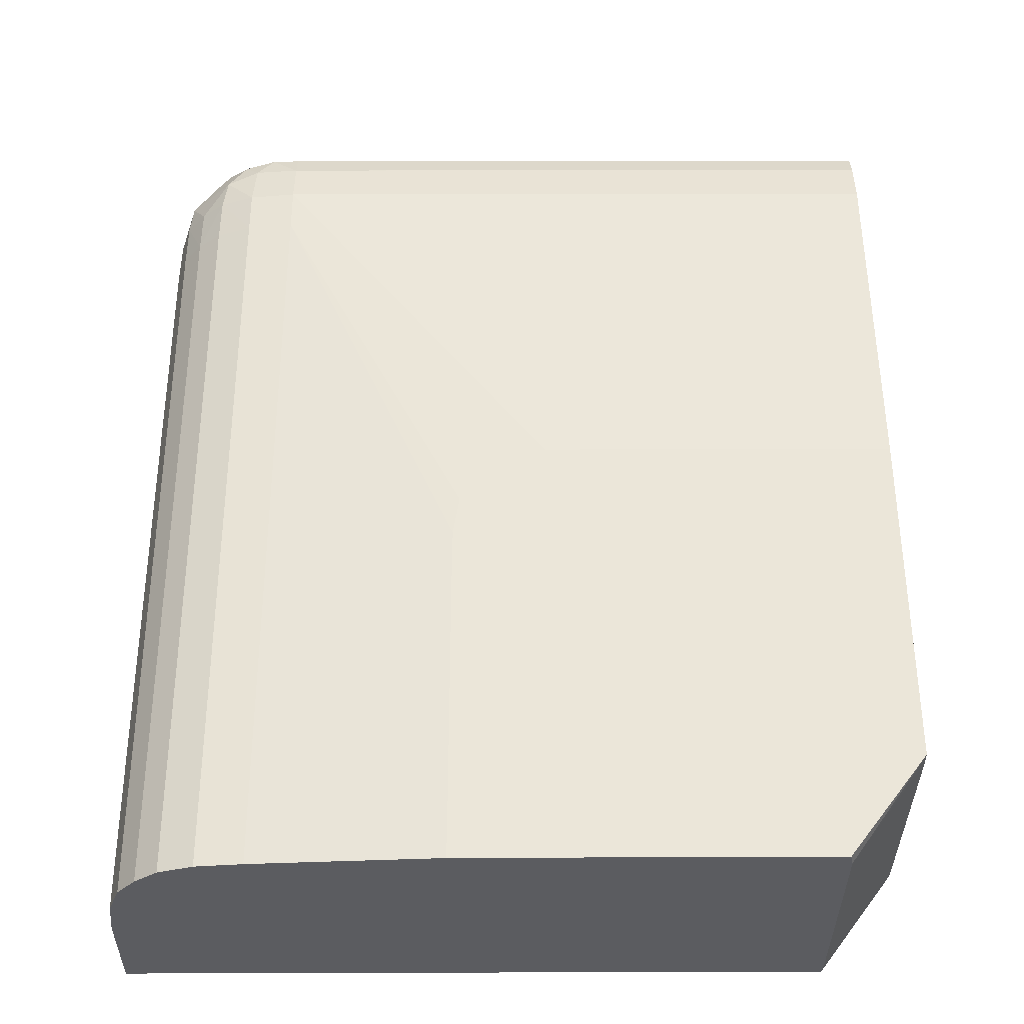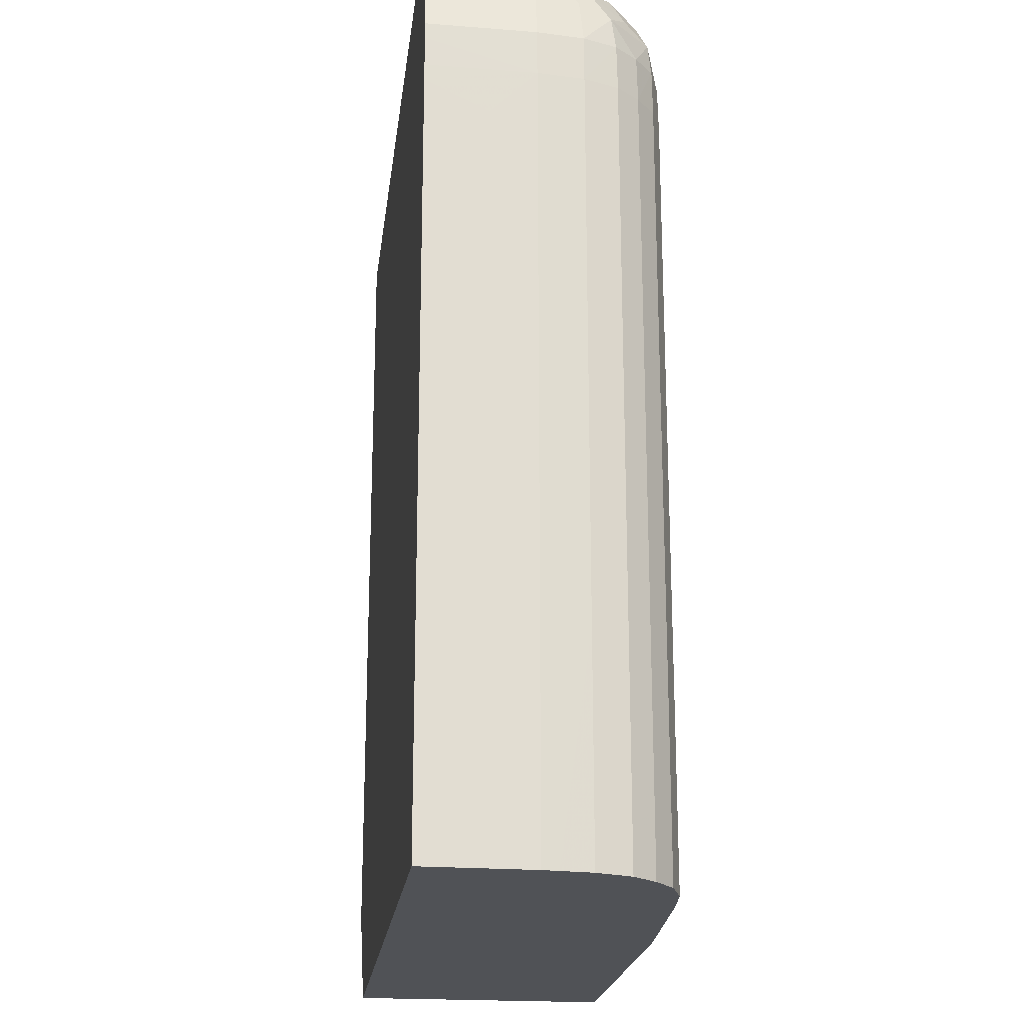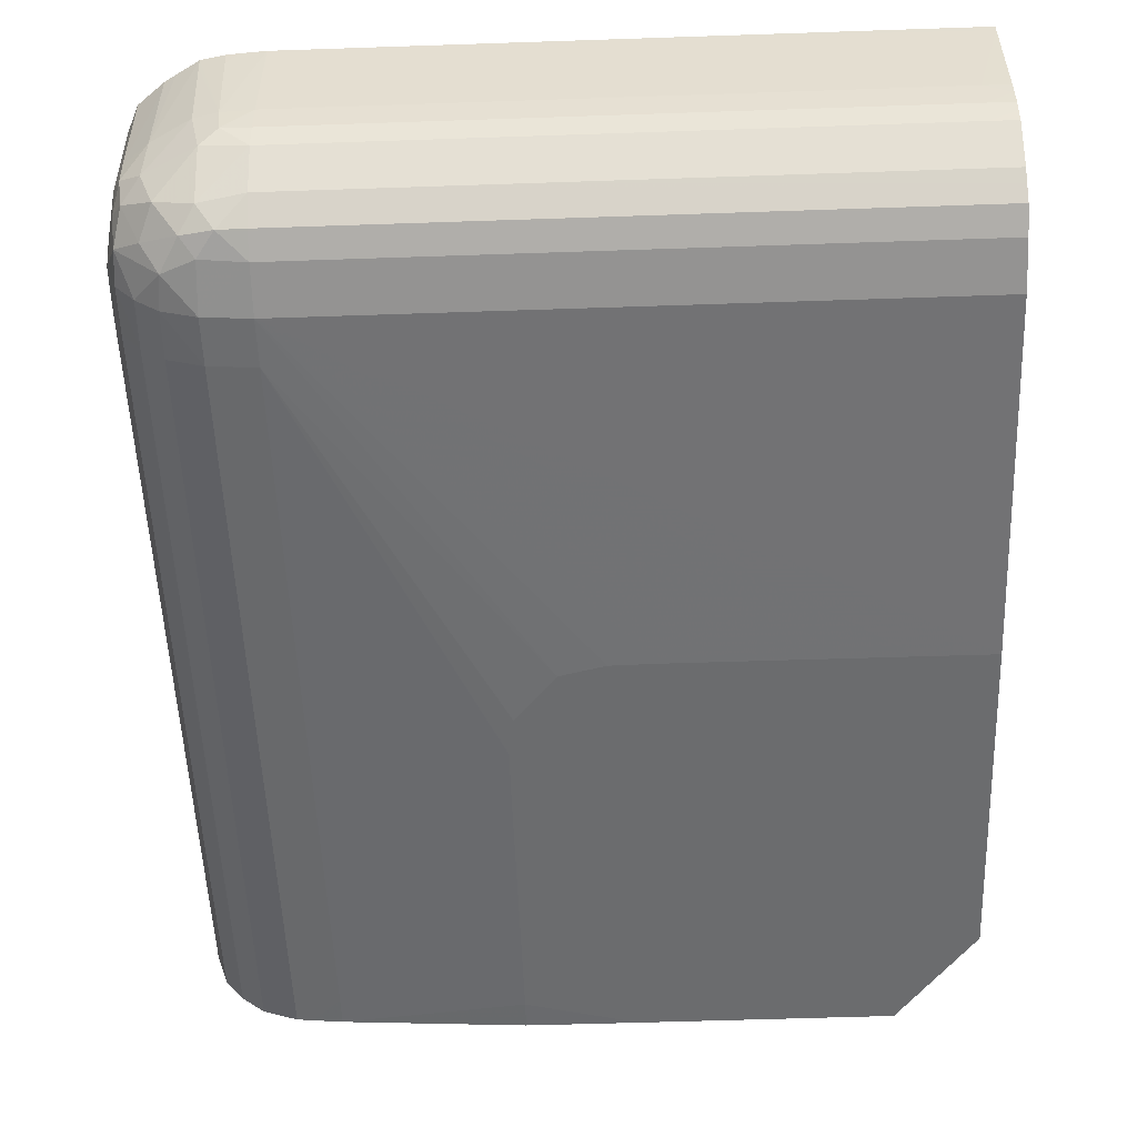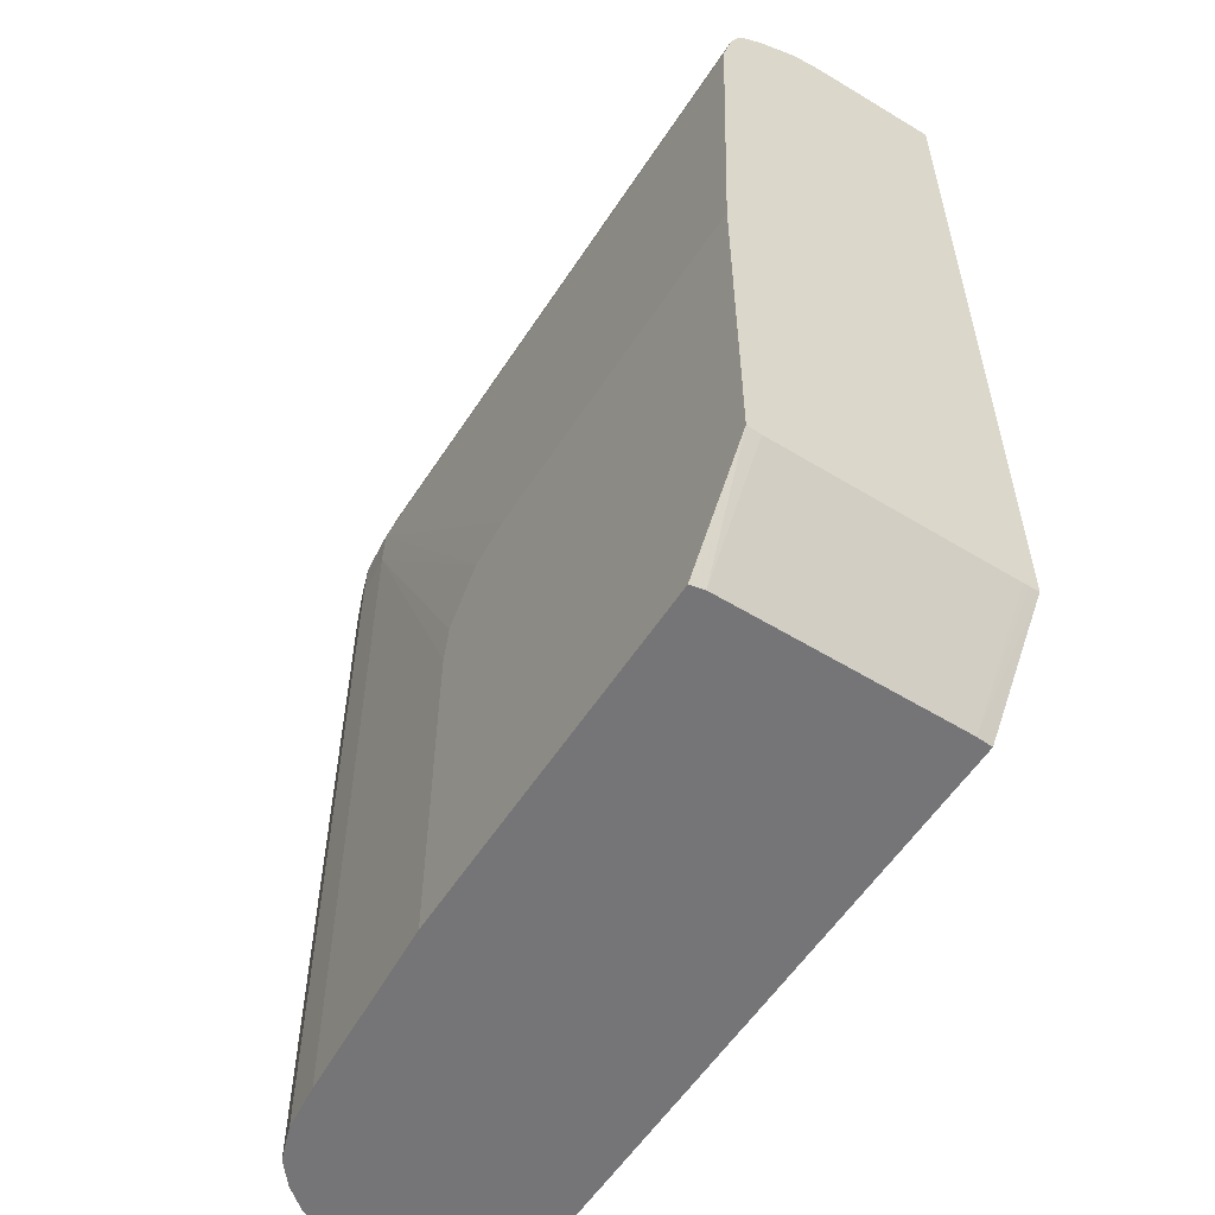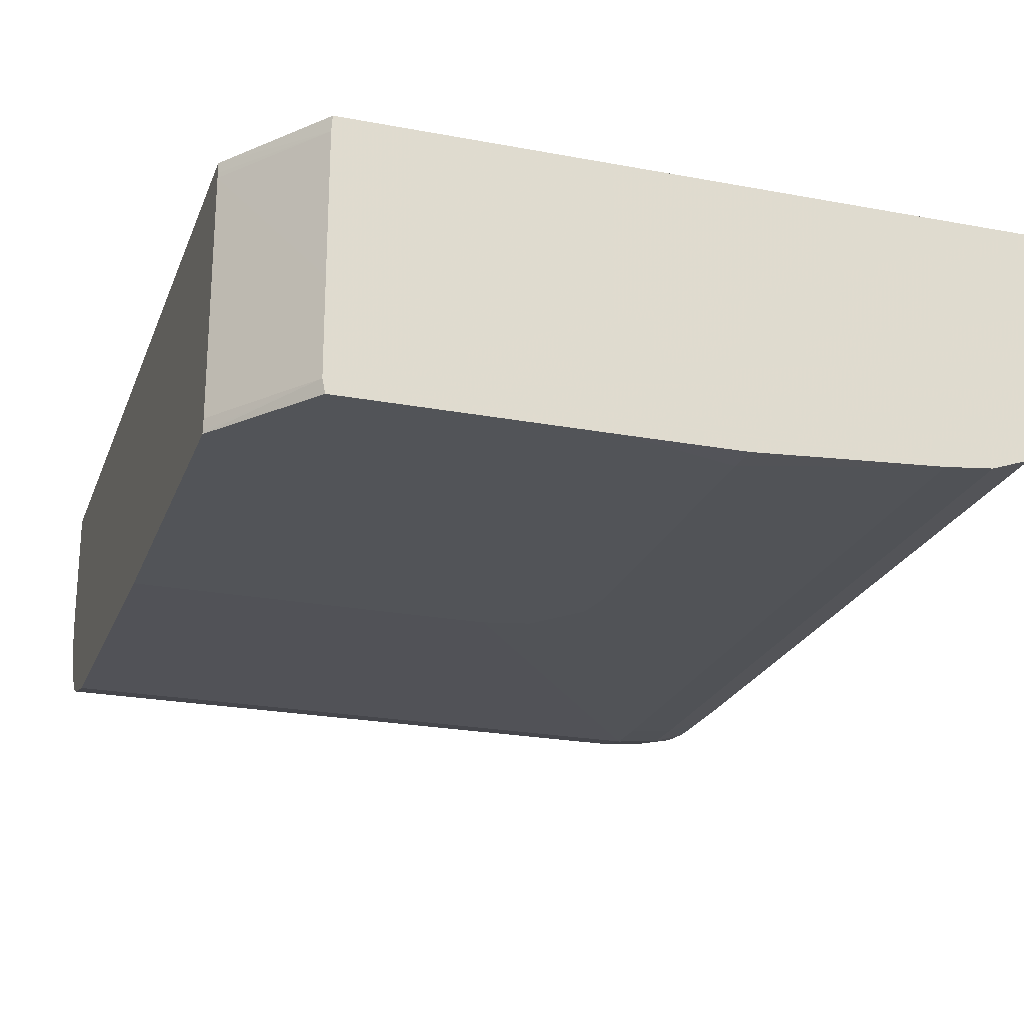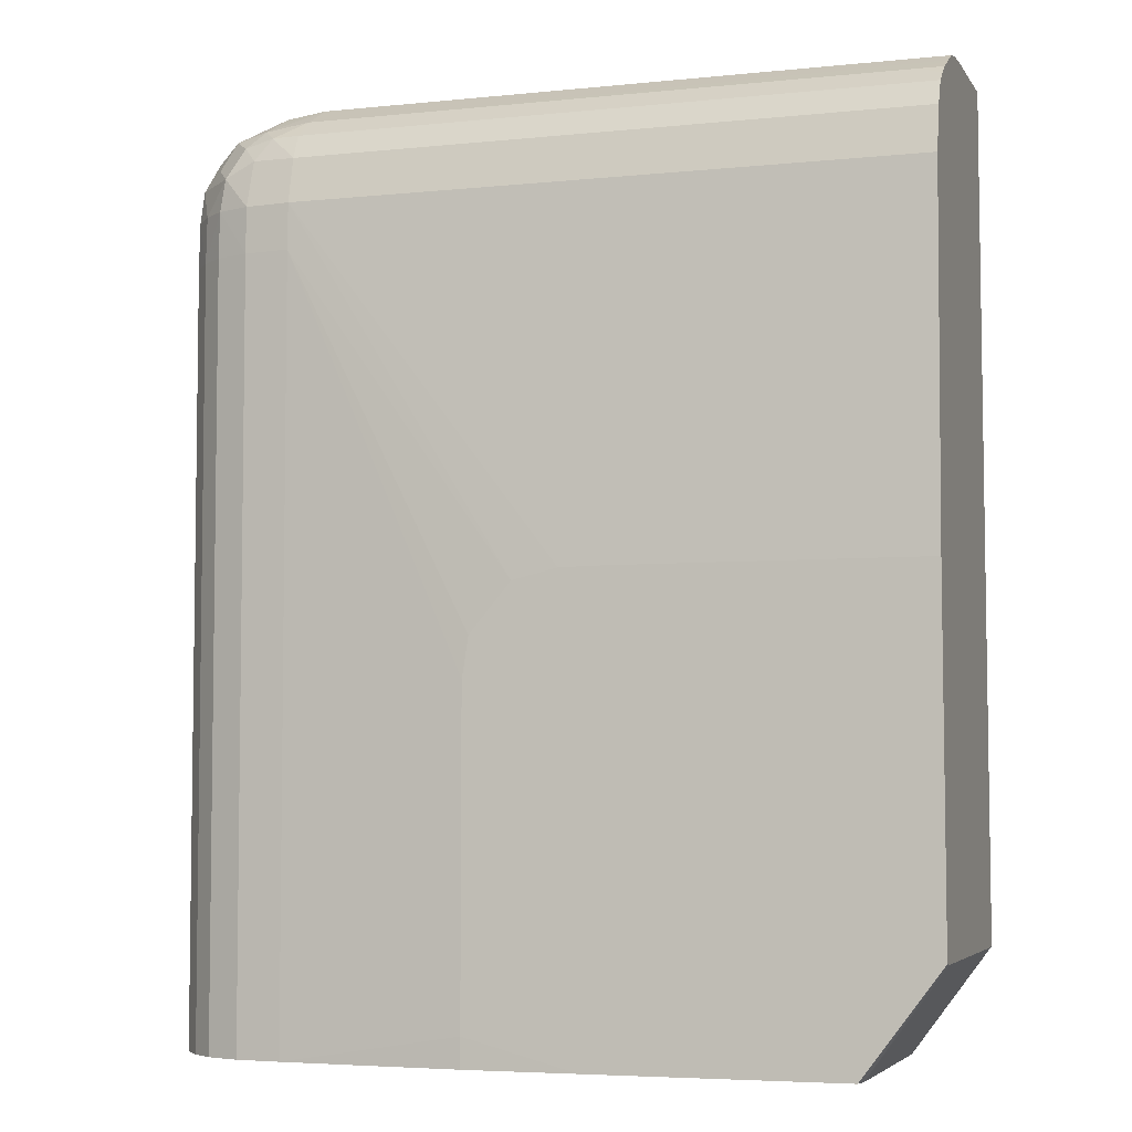
<metadata>
{"format":"obj","ext":"obj","renderer":"f3d","projection":"perspective","resolution":1024,"background":"white","views":[{"elev":-34.5,"azim":-179.9,"up":"+Y"},{"elev":-21.2,"azim":83.1,"up":"+Y"},{"elev":-53.6,"azim":-177.9,"up":"+Z"},{"elev":-56.5,"azim":-122.6,"up":"+Y"},{"elev":-23.4,"azim":-17.8,"up":"+Z"},{"elev":-5.0,"azim":-162.1,"up":"+Y"}]}
</metadata>
<code>
v 0.04041 0.0616 0.0008649
v 0.04041 0.0616 0.004759
v 0.04042 0.06162 0.0006894
v 0.0417 0.05988 0.0008647
v 0.0417 0.05988 0.001644
v 0.04041 0.0616 0.004847
v 0.0417 0.05988 0.002423
v 0.0417 0.05987 0.00398
v 0.0417 0.05987 0.00476
v 0.04042 0.06163 0.0006371
v 0.04174 0.05988 0.0006377
v 0.04041 0.06161 0.00502
v 0.04171 0.05987 0.00502
v 0.04043 0.06753 0.0006383
v 0.04599 0.05987 0.0006409
v 0.04044 0.07563 0.005023
v 0.05339 0.05985 0.005029
v 0.04167 0.06753 0.0006392
v 0.04044 0.07361 0.0008596
v 0.04087 0.07361 0.0008595
v 0.04243 0.07361 0.0008594
v 0.0471 0.07361 0.0008594
v 0.04944 0.07361 0.0008594
v 0.051 0.07361 0.0008597
v 0.04789 0.06037 0.0006424
v 0.0479 0.05986 0.000647
v 0.04788 0.07563 0.005028
v 0.04044 0.07563 0.004906
v 0.05337 0.05985 0.003716
v 0.05336 0.06348 0.003201
v 0.05336 0.07127 0.003201
v 0.05337 0.07205 0.00398
v 0.05339 0.06893 0.004759
v 0.05339 0.07205 0.005032
v 0.04477 0.06754 0.0006415
v 0.04044 0.07439 0.001044
v 0.04087 0.07439 0.001044
v 0.04788 0.07439 0.001044
v 0.04944 0.07439 0.001044
v 0.051 0.07439 0.001044
v 0.05178 0.07361 0.0009422
v 0.051 0.07283 0.0008415
v 0.04709 0.06734 0.0006432
v 0.04633 0.06752 0.0006427
v 0.04556 0.06754 0.0006421
v 0.04555 0.06754 0.0006421
v 0.051 0.06426 0.0008416
v 0.051 0.06037 0.0008416
v 0.051 0.05986 0.000842
v 0.04789 0.06041 0.0006424
v 0.051 0.07563 0.005031
v 0.04944 0.07562 0.00398
v 0.0471 0.07562 0.00398
v 0.04243 0.07562 0.00398
v 0.04087 0.07562 0.00398
v 0.04087 0.0756 0.003201
v 0.04044 0.0756 0.003201
v 0.05336 0.05985 0.003201
v 0.05333 0.05985 0.002937
v 0.05327 0.06348 0.002423
v 0.05327 0.06738 0.002423
v 0.05327 0.07049 0.002423
v 0.05327 0.07283 0.002423
v 0.05336 0.07283 0.003201
v 0.05339 0.07256 0.005032
v 0.04044 0.0748 0.001232
v 0.04866 0.07439 0.001044
v 0.05022 0.0748 0.001232
v 0.051 0.0748 0.001232
v 0.05145 0.0748 0.00124
v 0.05174 0.07441 0.001128
v 0.05228 0.07416 0.001184
v 0.05235 0.07361 0.00114
v 0.05178 0.07283 0.0009241
v 0.05178 0.07205 0.0009239
v 0.05178 0.06738 0.0009238
v 0.05178 0.06115 0.0009239
v 0.04789 0.06431 0.0006432
v 0.04789 0.06504 0.0006433
v 0.04789 0.06582 0.0006435
v 0.04789 0.06585 0.0006435
v 0.04778 0.0665 0.0006435
v 0.04773 0.06658 0.0006435
v 0.05151 0.05986 0.0008955
v 0.05138 0.07561 0.005031
v 0.05151 0.07558 0.003201
v 0.051 0.0756 0.003201
v 0.05022 0.0756 0.003201
v 0.04788 0.0756 0.003201
v 0.04044 0.07559 0.002983
v 0.05327 0.05985 0.002423
v 0.0532 0.05985 0.002225
v 0.05307 0.05985 0.001841
v 0.05307 0.06115 0.00184
v 0.05307 0.07283 0.001841
v 0.05306 0.07361 0.001855
v 0.05325 0.07361 0.002423
v 0.05334 0.07361 0.003201
v 0.05338 0.07361 0.005032
v 0.05338 0.07334 0.005032
v 0.05339 0.07283 0.005032
v 0.04044 0.07499 0.001461
v 0.04944 0.07513 0.001644
v 0.051 0.07513 0.001644
v 0.05197 0.07468 0.001313
v 0.05174 0.07501 0.001601
v 0.05302 0.07416 0.001924
v 0.05274 0.07361 0.001466
v 0.05258 0.07442 0.001619
v 0.05275 0.07283 0.001451
v 0.05236 0.07283 0.00113
v 0.05236 0.07049 0.00113
v 0.05236 0.06971 0.00113
v 0.05236 0.0627 0.00113
v 0.05236 0.06037 0.00113
v 0.05178 0.05986 0.0009241
v 0.05161 0.07559 0.005031
v 0.05159 0.07559 0.004759
v 0.05174 0.07557 0.005031
v 0.052 0.07552 0.005031
v 0.05198 0.07552 0.004759
v 0.0519 0.0755 0.003201
v 0.05146 0.07557 0.002744
v 0.051 0.07558 0.002711
v 0.05022 0.07558 0.00271
v 0.04165 0.07558 0.002711
v 0.04087 0.07558 0.002711
v 0.04044 0.07558 0.00271
v 0.05275 0.05985 0.001451
v 0.05275 0.06192 0.001451
v 0.05275 0.06893 0.001451
v 0.05307 0.07441 0.002465
v 0.05316 0.07439 0.003202
v 0.05321 0.07439 0.005032
v 0.04044 0.07513 0.001644
v 0.04087 0.07513 0.001644
v 0.0471 0.07513 0.001644
v 0.04044 0.07533 0.002019
v 0.051 0.0755 0.002321
v 0.05237 0.07494 0.001833
v 0.05174 0.07545 0.00246
v 0.05289 0.07468 0.002234
v 0.05275 0.06037 0.001451
v 0.05262 0.05985 0.001341
v 0.05236 0.05985 0.00113
v 0.05237 0.07531 0.005031
v 0.05256 0.07514 0.003201
v 0.0526 0.07501 0.002465
v 0.04866 0.0755 0.002321
v 0.04399 0.0755 0.002321
v 0.04087 0.0755 0.002321
v 0.04044 0.07554 0.002537
v 0.05296 0.07479 0.002754
v 0.05297 0.07481 0.003201
v 0.05307 0.07468 0.005032
v 0.04044 0.0755 0.002321
v 0.05256 0.0752 0.005032
v 0.05256 0.07519 0.00476
v 0.05284 0.07497 0.005032
v 0.05298 0.07482 0.00398
v 0.05299 0.07484 0.004759
v 0.053 0.07484 0.005032
f 1 2 6
f 1 6 12
f 1 12 16
f 1 16 28
f 1 28 57
f 1 57 90
f 1 90 128
f 1 128 152
f 1 152 156
f 1 156 138
f 1 138 135
f 1 135 102
f 1 102 66
f 1 66 36
f 1 36 19
f 1 19 14
f 1 14 10
f 1 10 3
f 1 3 4
f 1 4 5
f 1 5 7
f 1 7 2
f 2 7 8
f 2 8 9
f 2 9 6
f 3 10 4
f 4 11 15
f 4 15 26
f 4 26 49
f 4 49 84
f 4 84 116
f 4 116 145
f 4 145 144
f 4 144 129
f 4 129 93
f 4 93 92
f 4 92 91
f 4 91 59
f 4 59 58
f 4 58 29
f 4 29 17
f 4 17 13
f 4 13 9
f 4 9 8
f 4 8 7
f 4 7 5
f 4 10 11
f 6 9 12
f 9 13 12
f 10 14 18
f 10 18 35
f 10 35 46
f 10 46 45
f 10 45 44
f 10 44 43
f 10 43 83
f 10 83 82
f 10 82 81
f 10 81 80
f 10 80 79
f 10 79 78
f 10 78 50
f 10 50 25
f 10 25 15
f 10 15 11
f 12 13 17
f 12 17 34
f 12 34 65
f 12 65 101
f 12 101 100
f 12 100 99
f 12 99 134
f 12 134 155
f 12 155 162
f 12 162 159
f 12 159 157
f 12 157 146
f 12 146 120
f 12 120 119
f 12 119 117
f 12 117 85
f 12 85 51
f 12 51 27
f 12 27 16
f 14 19 20
f 14 20 21
f 14 21 22
f 14 22 23
f 14 23 24
f 14 24 18
f 15 25 26
f 16 27 28
f 17 29 30
f 17 30 31
f 17 31 32
f 17 32 33
f 17 33 34
f 18 24 35
f 19 36 37
f 19 37 21
f 19 21 20
f 21 37 22
f 22 37 38
f 22 38 23
f 23 38 39
f 23 39 40
f 23 40 24
f 24 40 41
f 24 41 74
f 24 74 42
f 24 42 43
f 24 43 44
f 24 44 45
f 24 45 46
f 24 46 35
f 25 47 48
f 25 48 49
f 25 49 26
f 25 50 42
f 25 42 47
f 27 51 52
f 27 52 53
f 27 53 54
f 27 54 55
f 27 55 28
f 28 55 56
f 28 56 57
f 29 58 30
f 30 58 59
f 30 59 60
f 30 60 61
f 30 61 31
f 31 62 63
f 31 63 64
f 31 64 32
f 31 61 62
f 32 64 65
f 32 65 34
f 32 34 33
f 36 66 37
f 37 66 38
f 38 67 40
f 38 40 39
f 38 66 68
f 38 68 69
f 38 69 67
f 40 67 69
f 40 69 70
f 40 70 71
f 40 71 41
f 41 71 72
f 41 72 73
f 41 73 74
f 42 74 75
f 42 75 76
f 42 76 77
f 42 77 47
f 42 50 78
f 42 78 79
f 42 79 80
f 42 80 81
f 42 81 82
f 42 82 83
f 42 83 43
f 47 77 48
f 48 77 84
f 48 84 49
f 51 85 86
f 51 86 87
f 51 87 52
f 52 87 88
f 52 88 89
f 52 89 53
f 53 89 56
f 53 56 54
f 54 56 55
f 56 90 57
f 56 89 90
f 59 91 60
f 60 91 92
f 60 92 93
f 60 93 94
f 60 94 61
f 61 94 95
f 61 95 62
f 62 95 63
f 63 95 96
f 63 96 97
f 63 97 98
f 63 98 64
f 64 98 99
f 64 99 100
f 64 100 101
f 64 101 65
f 66 102 103
f 66 103 68
f 68 103 104
f 68 104 69
f 69 104 70
f 70 105 71
f 70 104 106
f 70 106 105
f 71 105 72
f 72 107 108
f 72 108 73
f 72 105 109
f 72 109 107
f 73 108 110
f 73 110 111
f 73 111 74
f 74 111 112
f 74 112 113
f 74 113 75
f 75 113 114
f 75 114 77
f 75 77 76
f 77 114 115
f 77 115 116
f 77 116 84
f 85 117 118
f 85 118 86
f 86 119 120
f 86 120 121
f 86 121 122
f 86 122 123
f 86 123 87
f 86 118 119
f 87 123 124
f 87 124 90
f 87 90 88
f 88 90 89
f 90 124 125
f 90 125 126
f 90 126 127
f 90 127 128
f 93 129 130
f 93 130 94
f 94 130 131
f 94 131 95
f 95 110 96
f 95 131 110
f 96 110 108
f 96 108 107
f 96 107 97
f 97 107 132
f 97 132 133
f 97 133 98
f 98 133 134
f 98 134 99
f 102 135 136
f 102 136 137
f 102 137 103
f 103 137 138
f 103 138 139
f 103 139 104
f 104 139 106
f 105 106 140
f 105 140 109
f 106 139 141
f 106 141 140
f 107 109 142
f 107 142 132
f 109 140 142
f 110 112 111
f 110 131 112
f 112 131 114
f 112 114 113
f 114 131 130
f 114 130 143
f 114 143 144
f 114 144 145
f 114 145 115
f 115 145 116
f 117 119 118
f 120 146 147
f 120 147 122
f 120 122 121
f 122 147 148
f 122 148 141
f 122 141 123
f 123 141 139
f 123 139 124
f 124 139 125
f 125 139 149
f 125 149 150
f 125 150 126
f 126 150 151
f 126 151 127
f 127 151 152
f 127 152 128
f 129 144 143
f 129 143 130
f 132 142 153
f 132 153 133
f 133 153 154
f 133 154 134
f 134 154 155
f 135 138 136
f 136 138 137
f 138 156 151
f 138 151 150
f 138 150 149
f 138 149 139
f 140 141 148
f 140 148 142
f 142 148 153
f 146 157 158
f 146 158 147
f 147 158 154
f 147 154 153
f 147 153 148
f 151 156 152
f 154 158 159
f 154 159 160
f 154 160 155
f 155 160 161
f 155 161 162
f 157 159 158
f 159 162 161
f 159 161 160

</code>
